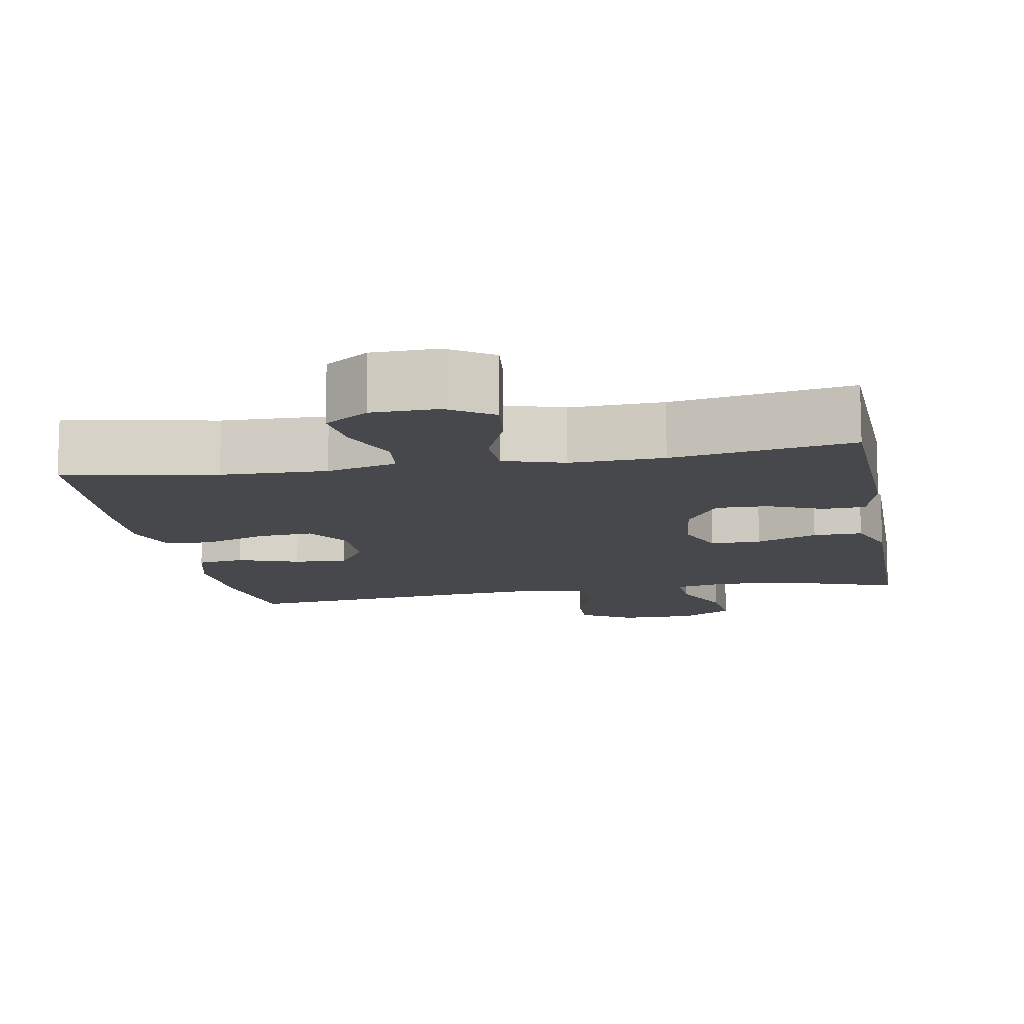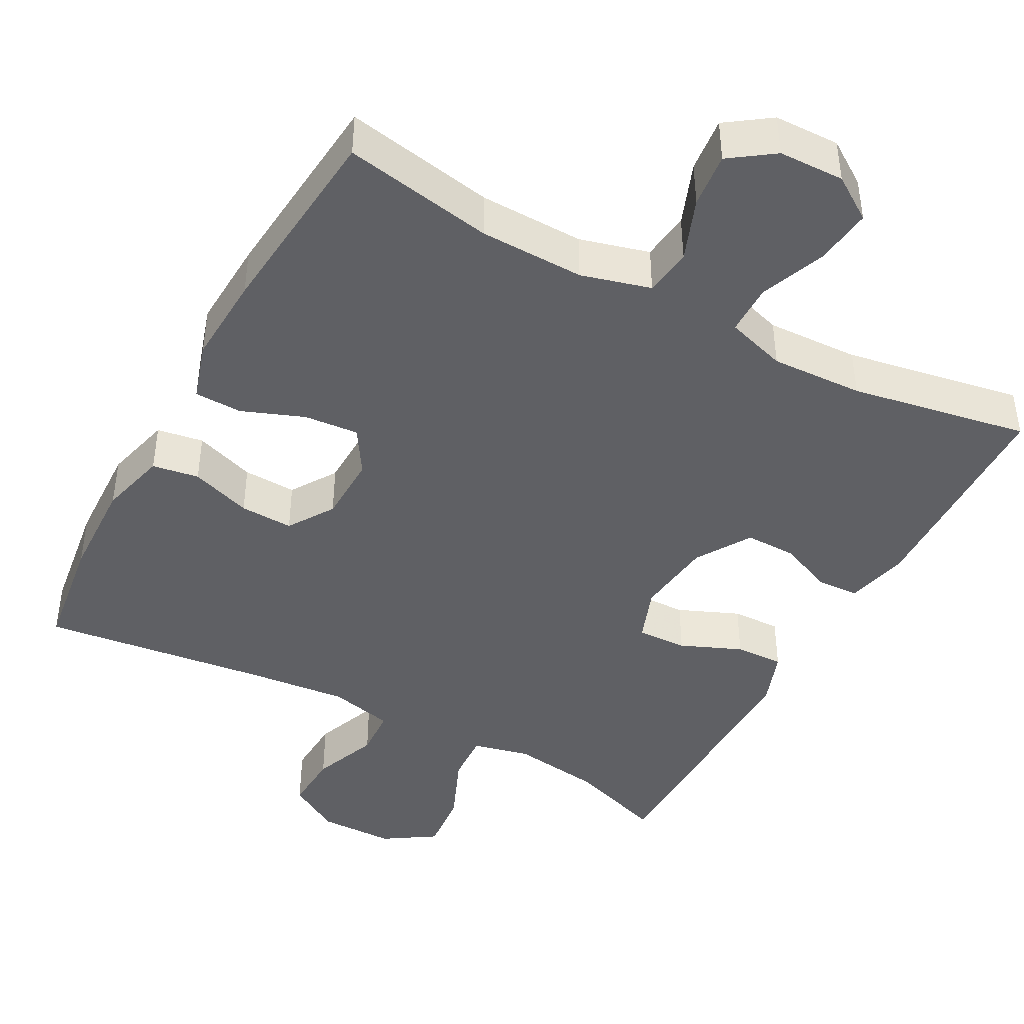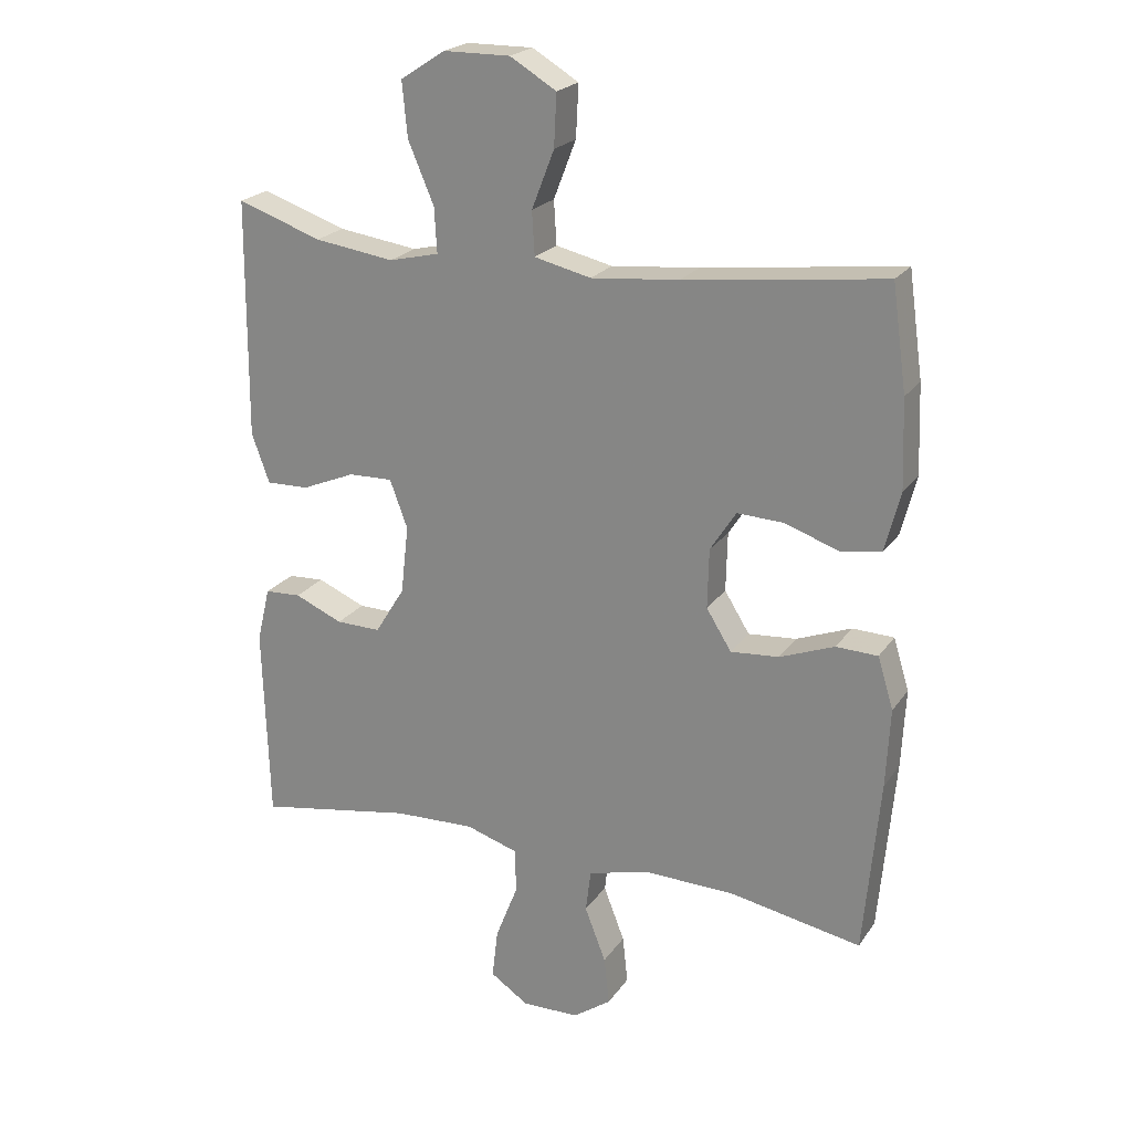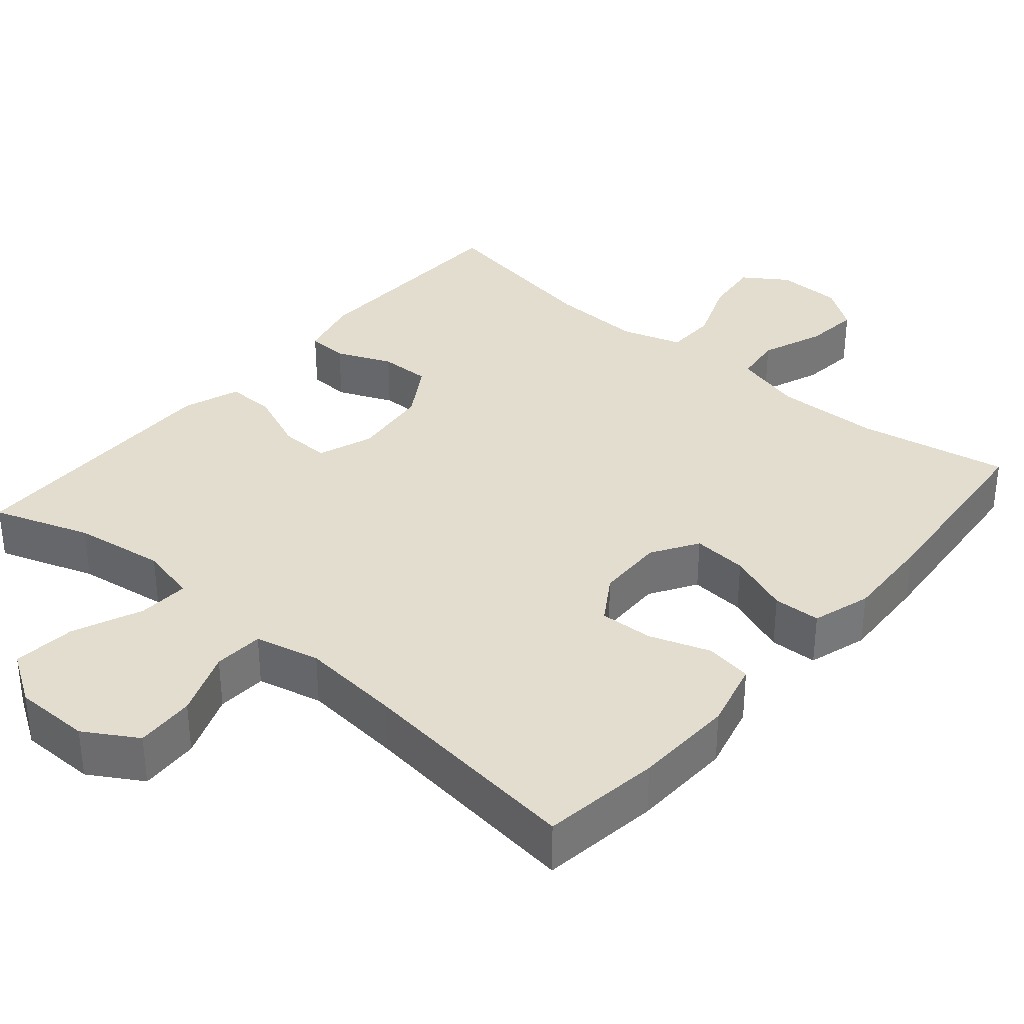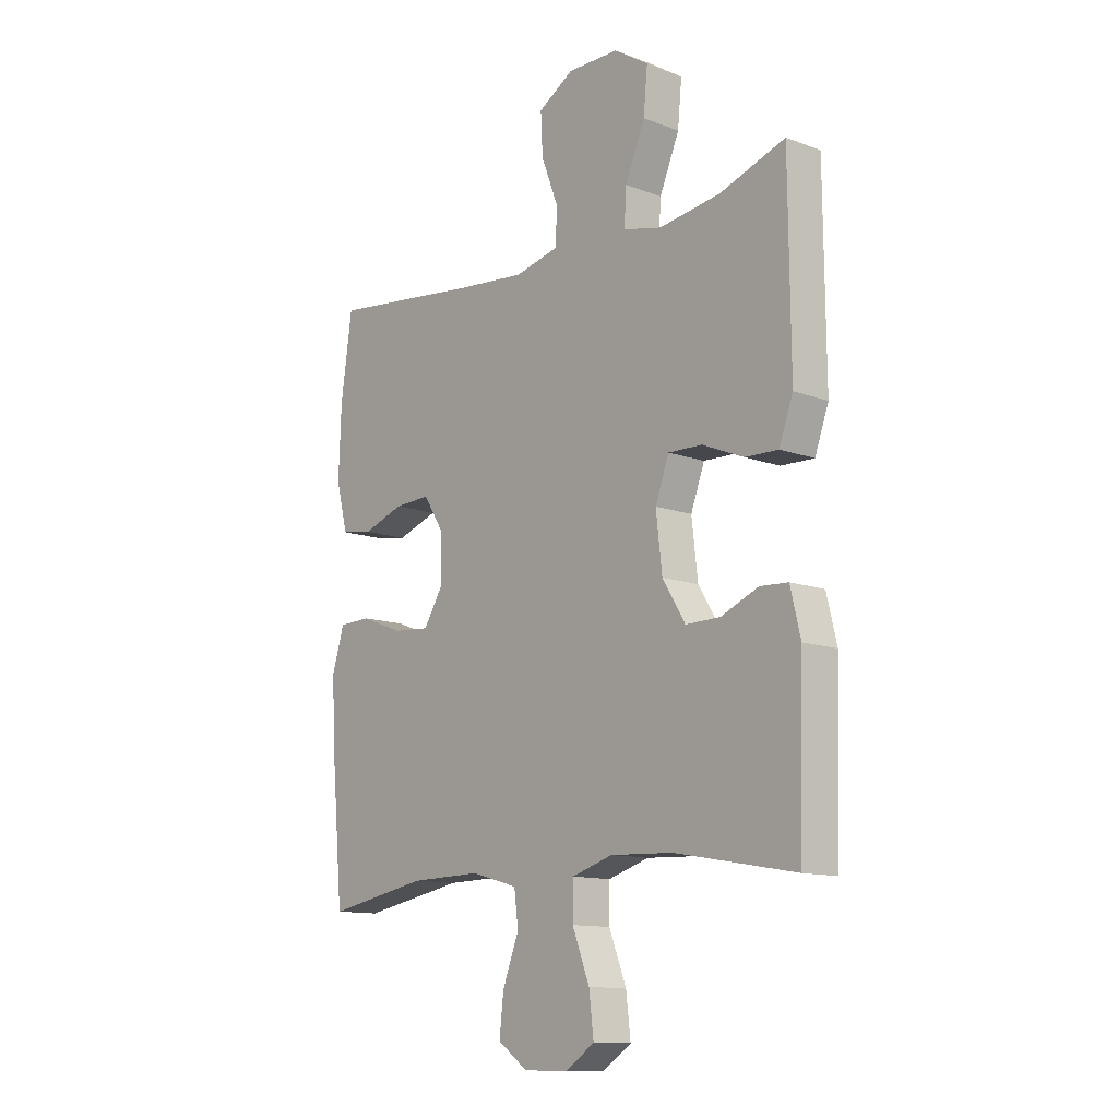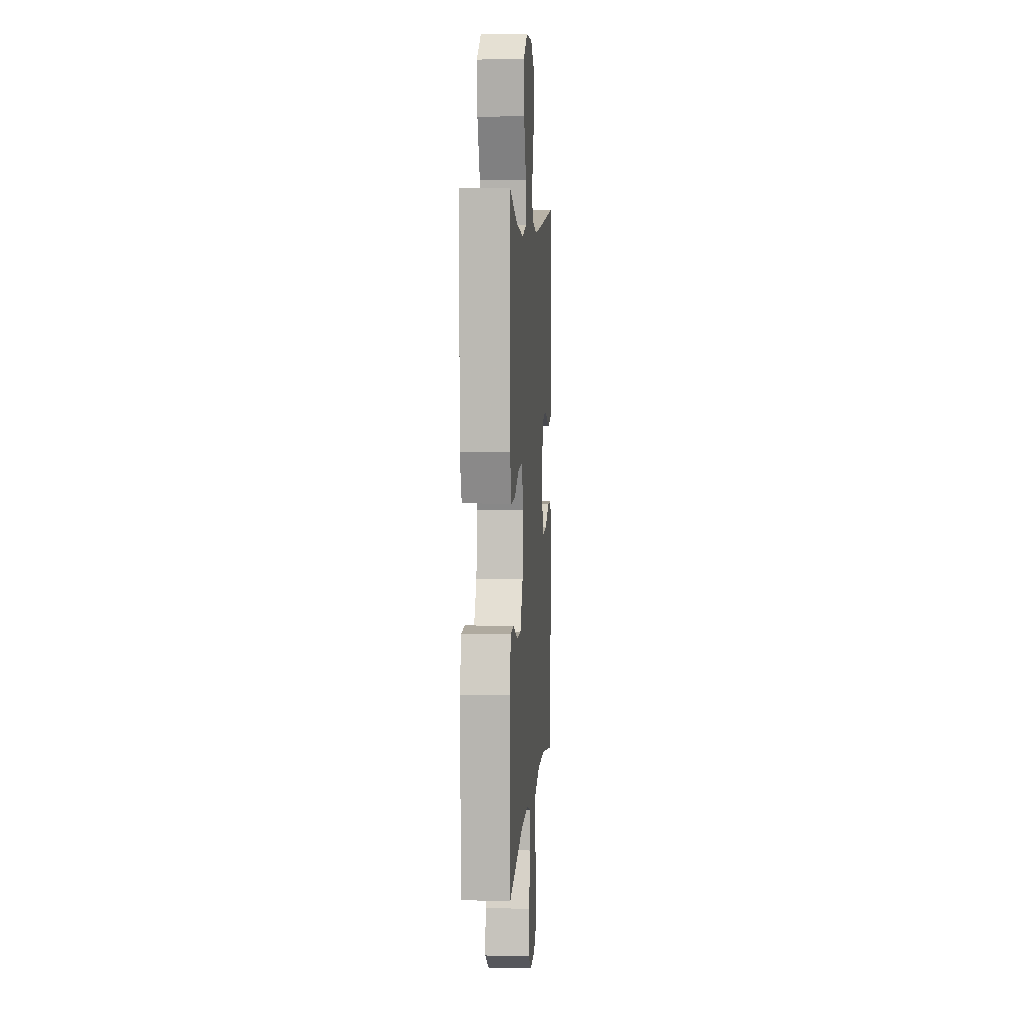
<metadata>
{"format":"obj","ext":"obj","renderer":"f3d","projection":"perspective","resolution":1024,"background":"white","views":[{"elev":-11.6,"azim":-169.8,"up":"+Y"},{"elev":-43.3,"azim":151.6,"up":"+Y"},{"elev":22.2,"azim":25.5,"up":"+Z"},{"elev":34.8,"azim":40.4,"up":"+Y"},{"elev":-12.2,"azim":-131.2,"up":"+Z"},{"elev":6.3,"azim":-85.8,"up":"+Z"}]}
</metadata>
<code>
v -0.5 0.07 -0.5
v -0.509 0.07 -0.202
v -0.489 0.07 -0.119
v -0.434 0.07 -0.116
v -0.361 0.07 -0.147
v -0.293 0.07 -0.148
v -0.248 0.07 -0.075
v -0.236 0.07 0.029
v -0.263 0.07 0.102
v -0.33 0.07 0.1
v -0.411 0.07 0.066
v -0.476 0.07 0.064
v -0.503 0.07 0.139
v -0.502 0.07 0.258
v -0.5 0.07 0.5
v -0.372 0.07 0.456
v -0.251 0.07 0.439
v -0.175 0.07 0.457
v -0.179 0.07 0.525
v -0.218 0.07 0.617
v -0.226 0.07 0.7
v -0.158 0.07 0.744
v -0.057 0.07 0.745
v 0.013 0.07 0.703
v 0.009 0.07 0.624
v -0.025 0.07 0.536
v -0.021 0.07 0.47
v 0.065 0.07 0.45
v 0.198 0.07 0.463
v 0.5 0.07 0.5
v 0.522 0.07 0.343
v 0.527 0.07 0.209
v 0.504 0.07 0.119
v 0.442 0.07 0.109
v 0.361 0.07 0.137
v 0.29 0.07 0.14
v 0.251 0.07 0.079
v 0.249 0.07 -0.011
v 0.287 0.07 -0.072
v 0.36 0.07 -0.066
v 0.443 0.07 -0.034
v 0.506 0.07 -0.036
v 0.53 0.07 -0.114
v 0.524 0.07 -0.234
v 0.5 0.07 -0.5
v 0.3 0.07 -0.463
v 0.161 0.07 -0.46
v 0.069 0.07 -0.485
v 0.061 0.07 -0.549
v 0.093 0.07 -0.632
v 0.101 0.07 -0.705
v 0.043 0.07 -0.746
v -0.044 0.07 -0.748
v -0.102 0.07 -0.709
v -0.093 0.07 -0.633
v -0.059 0.07 -0.546
v -0.06 0.07 -0.478
v -0.14 0.07 -0.453
v -0.263 0.07 -0.458
v -0.5 0 -0.5
v -0.509 0 -0.202
v -0.489 0 -0.119
v -0.434 0 -0.116
v -0.361 0 -0.147
v -0.293 0 -0.148
v -0.248 0 -0.075
v -0.236 0 0.029
v -0.263 0 0.102
v -0.33 0 0.1
v -0.411 0 0.066
v -0.476 0 0.064
v -0.503 0 0.139
v -0.502 0 0.258
v -0.5 0 0.5
v -0.372 0 0.456
v -0.251 0 0.439
v -0.175 0 0.457
v -0.179 0 0.525
v -0.218 0 0.617
v -0.226 0 0.7
v -0.158 0 0.744
v -0.057 0 0.745
v 0.013 0 0.703
v 0.009 0 0.624
v -0.025 0 0.536
v -0.021 0 0.47
v 0.065 0 0.45
v 0.198 0 0.463
v 0.5 0 0.5
v 0.522 0 0.343
v 0.527 0 0.209
v 0.504 0 0.119
v 0.442 0 0.109
v 0.361 0 0.137
v 0.29 0 0.14
v 0.251 0 0.079
v 0.249 0 -0.011
v 0.287 0 -0.072
v 0.36 0 -0.066
v 0.443 0 -0.034
v 0.506 0 -0.036
v 0.53 0 -0.114
v 0.524 0 -0.234
v 0.5 0 -0.5
v 0.3 0 -0.463
v 0.161 0 -0.46
v 0.069 0 -0.485
v 0.061 0 -0.549
v 0.093 0 -0.632
v 0.101 0 -0.705
v 0.043 0 -0.746
v -0.044 0 -0.748
v -0.102 0 -0.709
v -0.093 0 -0.633
v -0.059 0 -0.546
v -0.06 0 -0.478
v -0.14 0 -0.453
v -0.263 0 -0.458
f 53 54 55 56
f 53 56 57
f 52 53 57
f 49 50 51 52
f 49 52 57
f 48 49 57
f 47 48 57 58
f 43 44 45 46
f 43 46 47 58
f 40 41 42 43
f 39 40 43 58
f 32 33 34 35
f 32 35 36
f 29 30 31 32
f 28 29 32 36
f 27 28 36 37
f 23 24 25 26
f 23 26 27
f 22 23 27
f 19 20 21 22
f 18 19 22 27
f 17 18 27 37
f 14 15 16
f 10 11 12 13
f 9 10 13 14
f 2 3 4 5
f 59 1 2 5
f 59 5 6
f 38 39 58 59
f 38 59 6 7
f 37 38 7 8
f 17 37 8 9
f 9 14 16 17
f 115 114 113 112
f 116 115 112
f 116 112 111
f 111 110 109 108
f 116 111 108
f 116 108 107
f 117 116 107 106
f 105 104 103 102
f 117 106 105 102
f 102 101 100 99
f 117 102 99 98
f 94 93 92 91
f 95 94 91
f 91 90 89 88
f 95 91 88 87
f 96 95 87 86
f 85 84 83 82
f 86 85 82
f 86 82 81
f 81 80 79 78
f 86 81 78 77
f 96 86 77 76
f 75 74 73
f 72 71 70 69
f 73 72 69 68
f 64 63 62 61
f 64 61 60 118
f 65 64 118
f 118 117 98 97
f 66 65 118 97
f 67 66 97 96
f 68 67 96 76
f 76 75 73 68
f 1 60 61 2
f 2 61 62 3
f 3 62 63 4
f 4 63 64 5
f 5 64 65 6
f 6 65 66 7
f 7 66 67 8
f 8 67 68 9
f 9 68 69 10
f 10 69 70 11
f 11 70 71 12
f 12 71 72 13
f 13 72 73 14
f 14 73 74 15
f 15 74 75 16
f 16 75 76 17
f 17 76 77 18
f 18 77 78 19
f 19 78 79 20
f 20 79 80 21
f 21 80 81 22
f 22 81 82 23
f 23 82 83 24
f 24 83 84 25
f 25 84 85 26
f 26 85 86 27
f 27 86 87 28
f 28 87 88 29
f 29 88 89 30
f 30 89 90 31
f 31 90 91 32
f 32 91 92 33
f 33 92 93 34
f 34 93 94 35
f 35 94 95 36
f 36 95 96 37
f 37 96 97 38
f 38 97 98 39
f 39 98 99 40
f 40 99 100 41
f 41 100 101 42
f 42 101 102 43
f 43 102 103 44
f 44 103 104 45
f 45 104 105 46
f 46 105 106 47
f 47 106 107 48
f 48 107 108 49
f 49 108 109 50
f 50 109 110 51
f 51 110 111 52
f 52 111 112 53
f 53 112 113 54
f 54 113 114 55
f 55 114 115 56
f 56 115 116 57
f 57 116 117 58
f 58 117 118 59
f 59 118 60 1

</code>
